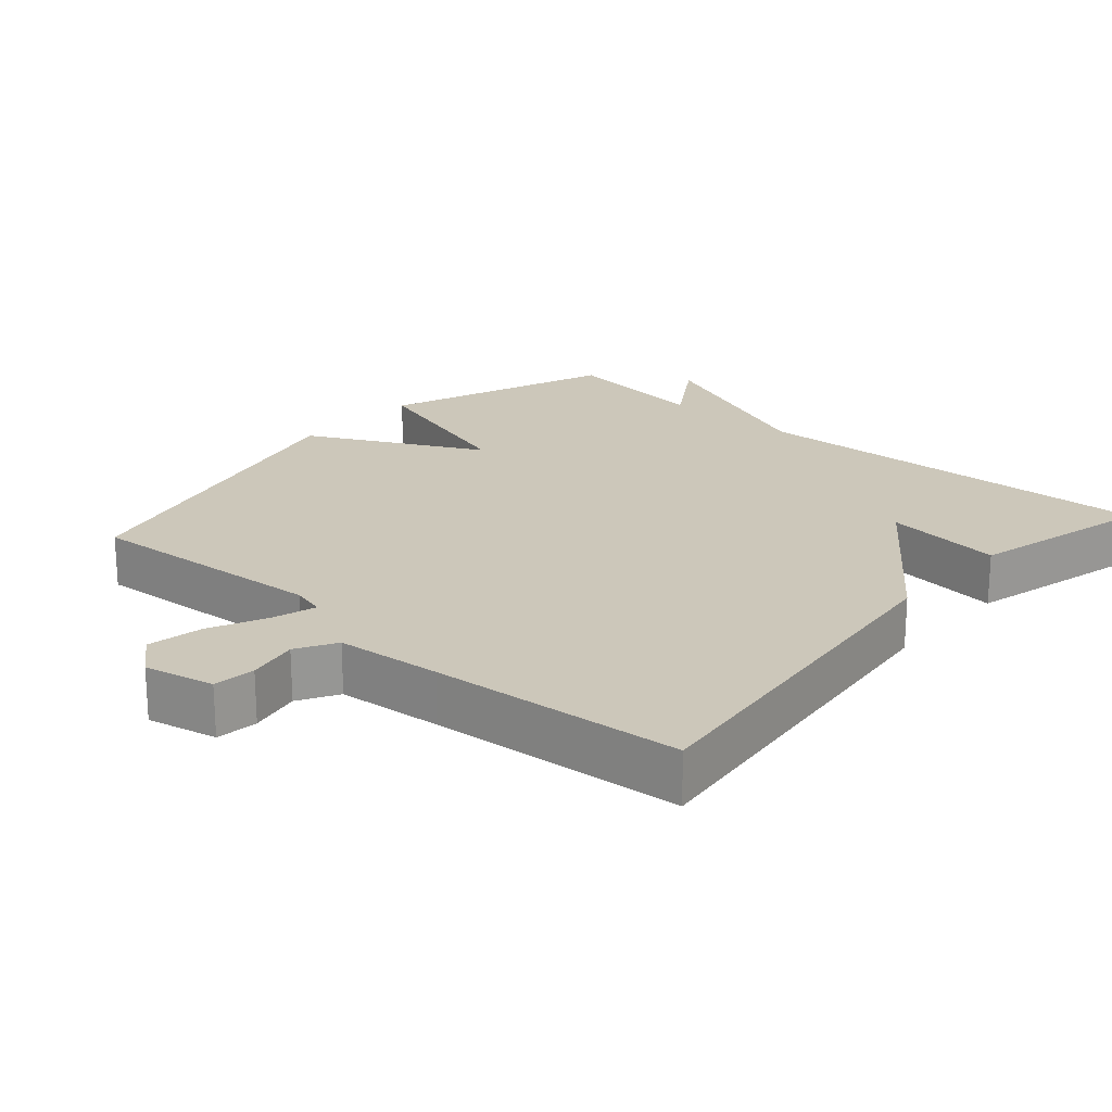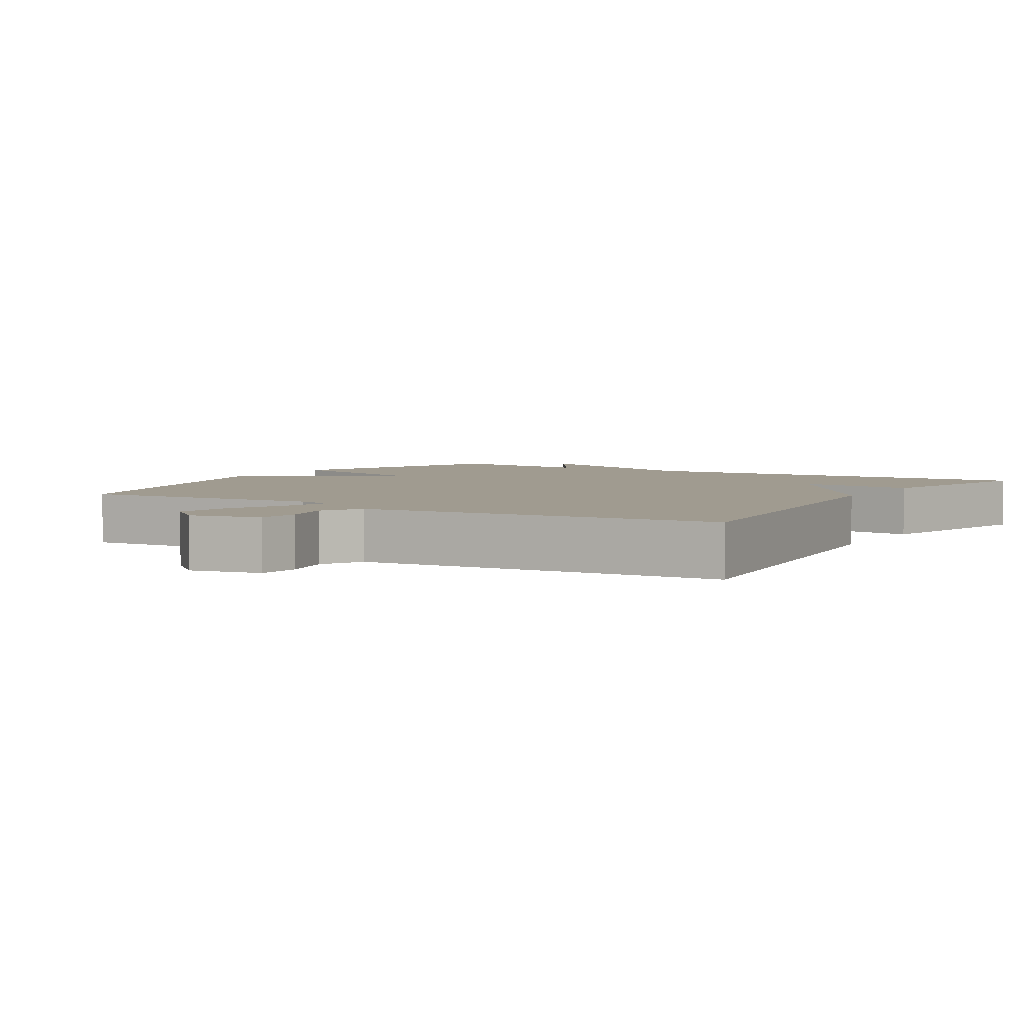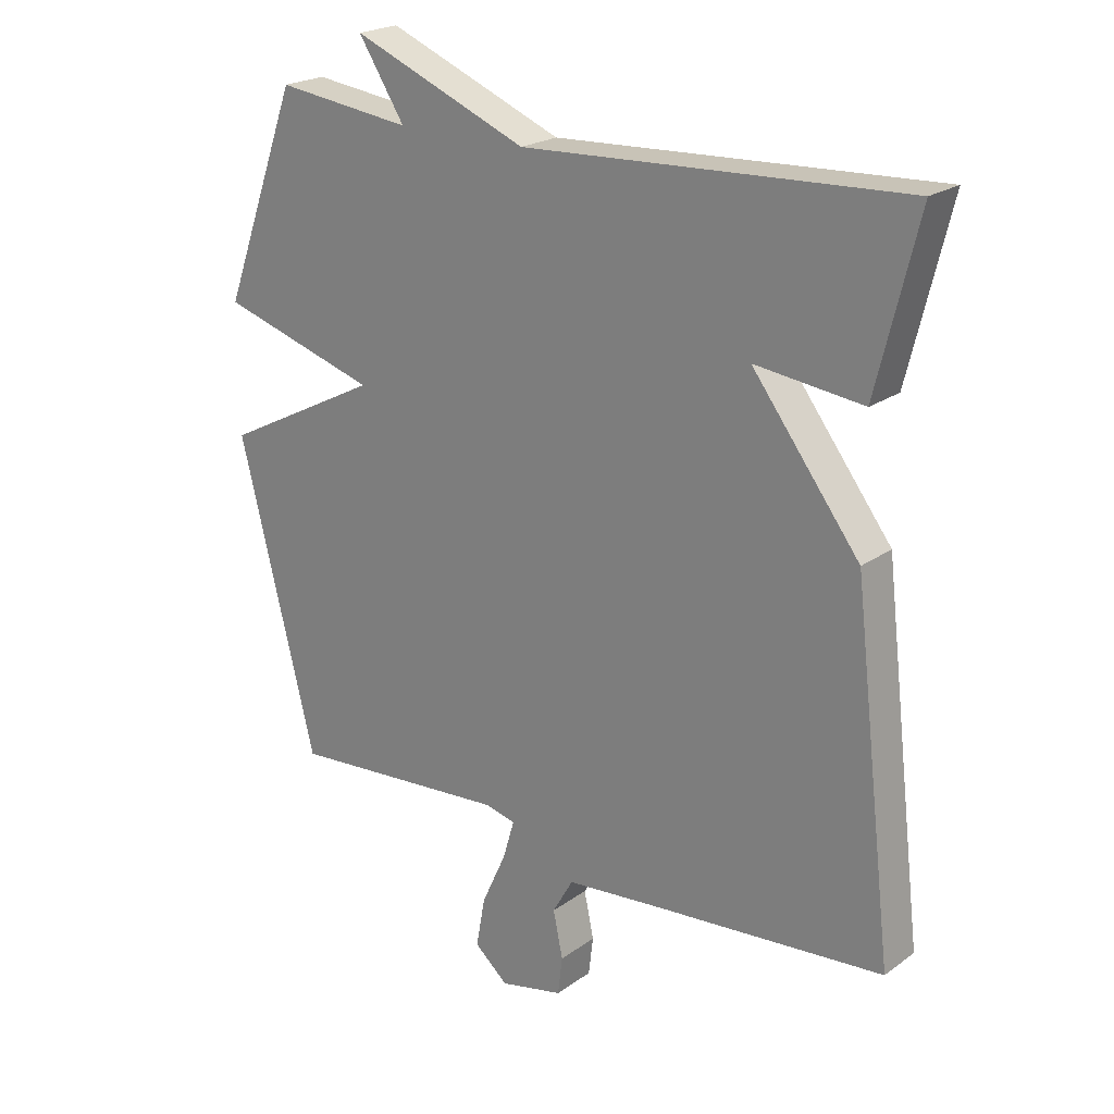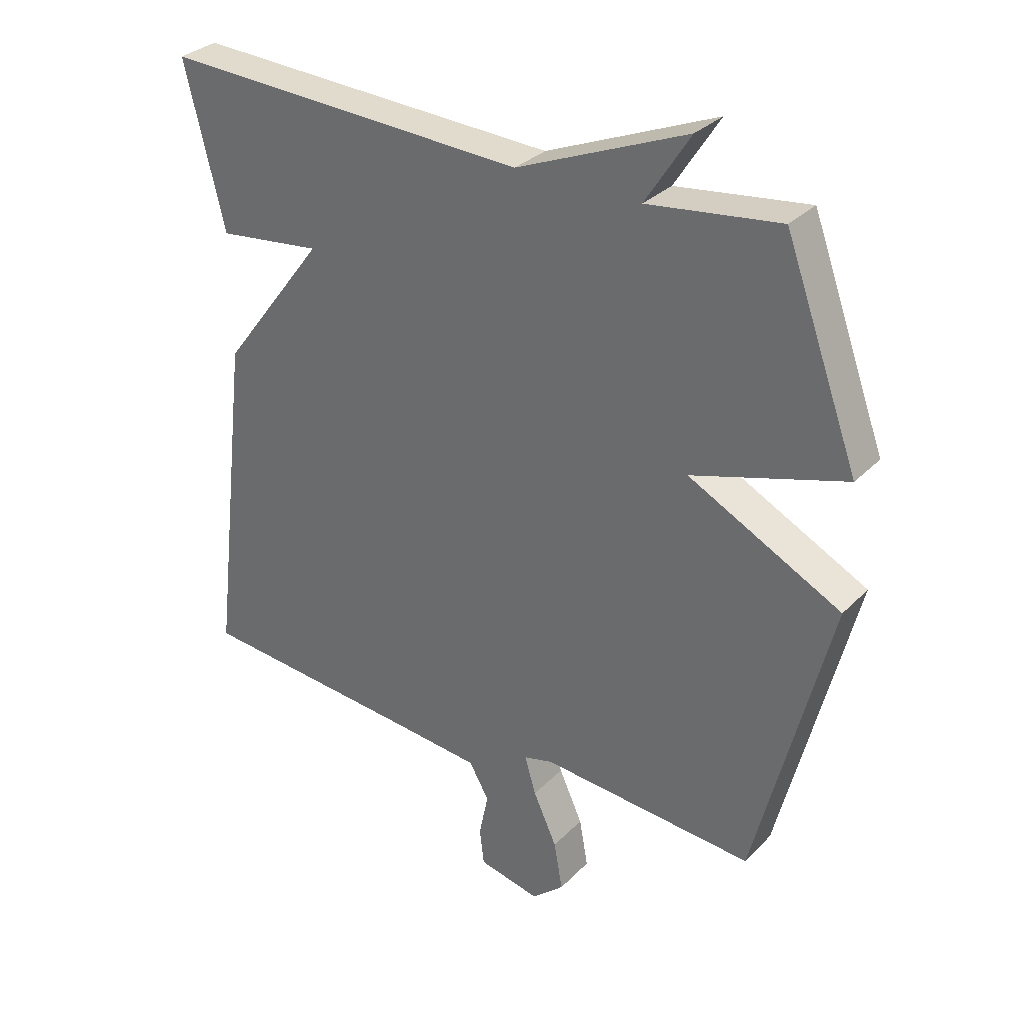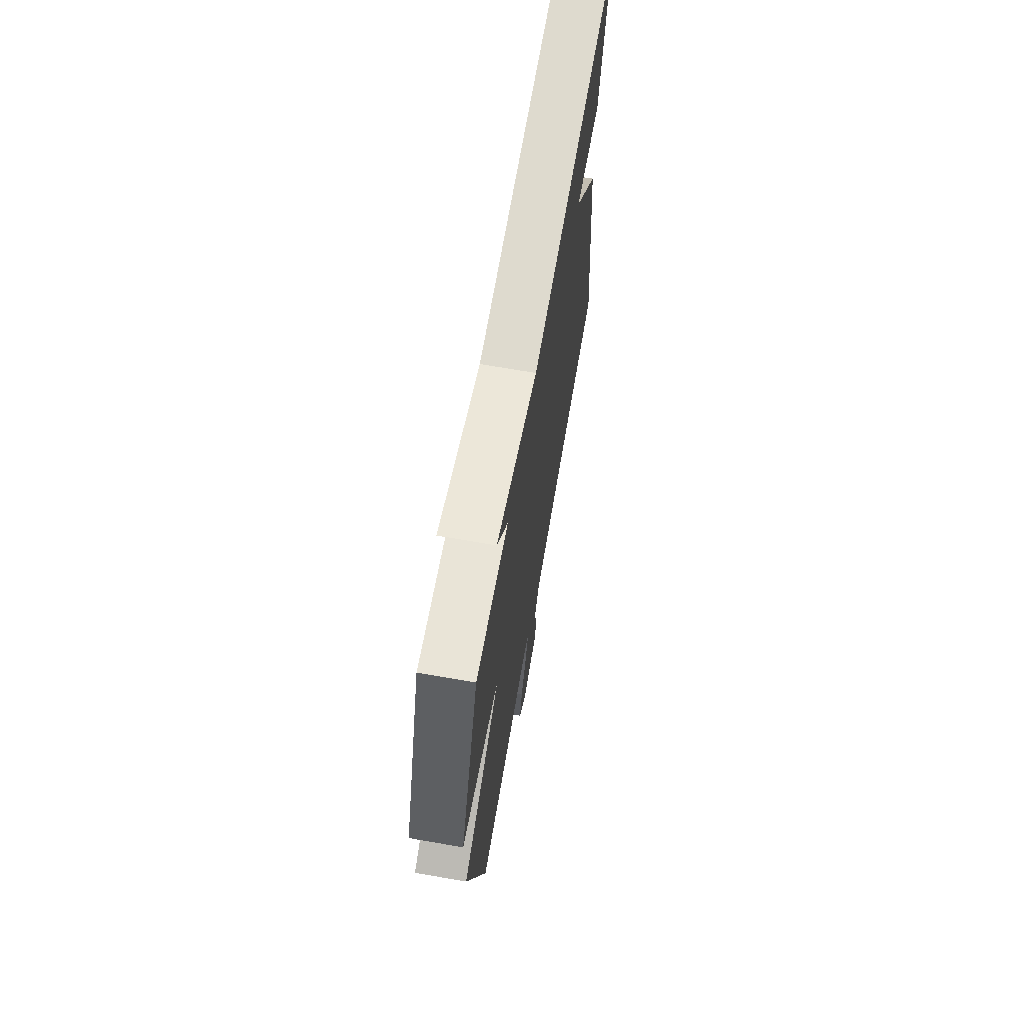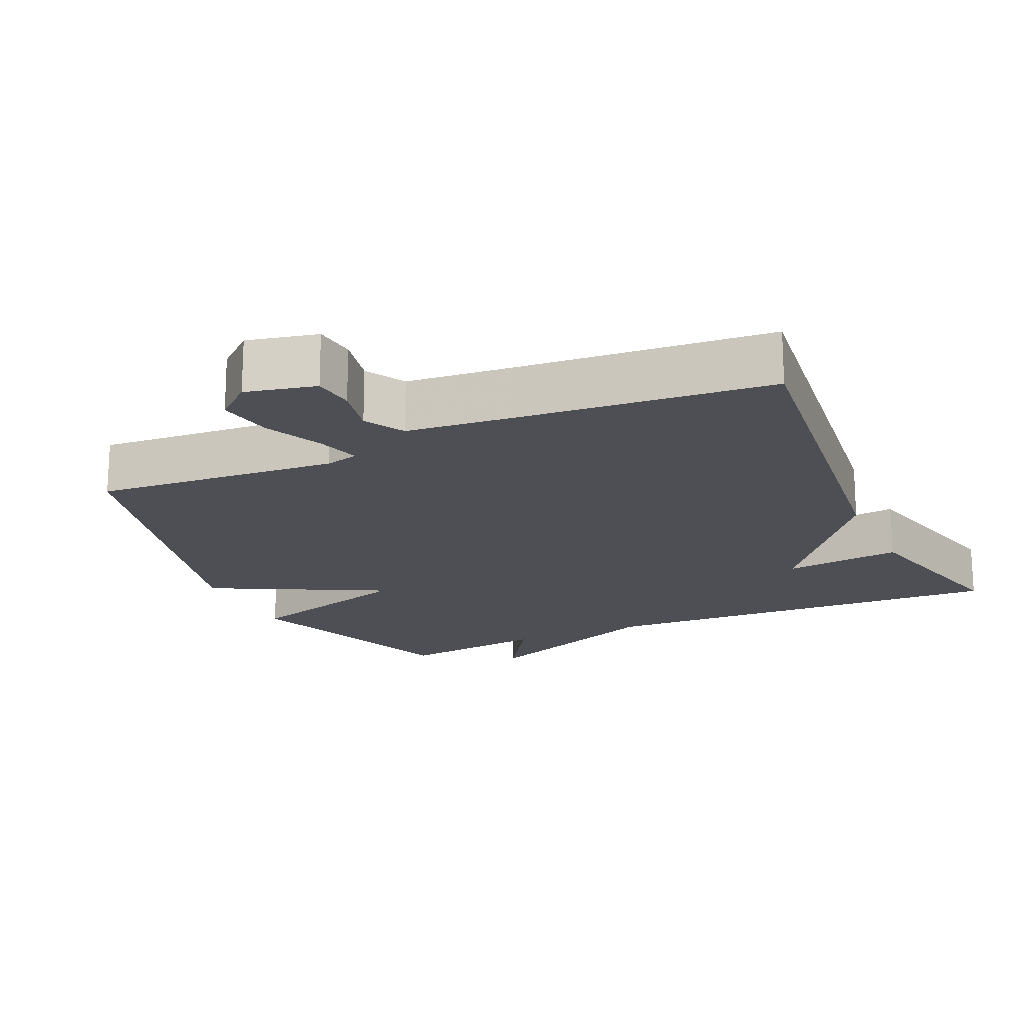
<metadata>
{"format":"obj","ext":"obj","renderer":"f3d","projection":"perspective","resolution":1024,"background":"white","views":[{"elev":21.5,"azim":-138.4,"up":"+Y"},{"elev":4.2,"azim":-148.4,"up":"+Y"},{"elev":21.8,"azim":-141.0,"up":"+Z"},{"elev":31.2,"azim":35.8,"up":"+Z"},{"elev":68.6,"azim":99.9,"up":"+Z"},{"elev":-18.4,"azim":-155.6,"up":"+Y"}]}
</metadata>
<code>
v 0.5 0.07 -0.5
v 0.157 0.07 -0.474
v 0.11 0.07 -0.486
v 0.128 0.07 -0.547
v 0.166 0.07 -0.63
v 0.18 0.07 -0.708
v 0.128 0.07 -0.753
v 0.029 0.07 -0.731
v 0.022 0.07 -0.672
v 0.037 0.07 -0.6
v 0.005 0.07 -0.544
v -0.144 0.07 -0.53
v -0.5 0.07 -0.5
v -0.436 0.07 0.04
v -0.269 0.07 0.26
v -0.436 0.07 0.24
v -0.5 0.07 0.5
v 0.089 0.07 0.473
v 0.361 0.07 0.585
v 0.289 0.07 0.473
v 0.5 0.07 0.5
v 0.619 0.07 0.176
v 0.374 0.07 0.102
v 0.619 0.07 -0.024
v 0.5 0 -0.5
v 0.157 0 -0.474
v 0.11 0 -0.486
v 0.128 0 -0.547
v 0.166 0 -0.63
v 0.18 0 -0.708
v 0.128 0 -0.753
v 0.029 0 -0.731
v 0.022 0 -0.672
v 0.037 0 -0.6
v 0.005 0 -0.544
v -0.144 0 -0.53
v -0.5 0 -0.5
v -0.436 0 0.04
v -0.269 0 0.26
v -0.436 0 0.24
v -0.5 0 0.5
v 0.089 0 0.473
v 0.361 0 0.585
v 0.289 0 0.473
v 0.5 0 0.5
v 0.619 0 0.176
v 0.374 0 0.102
v 0.619 0 -0.024
f 23 24 1 2
f 20 21 22 23
f 20 23 2 3
f 18 19 20
f 18 20 3
f 15 16 17 18
f 15 18 3
f 14 15 3
f 13 14 3
f 12 13 3
f 11 12 3 4
f 5 6 7
f 4 5 7
f 11 4 7
f 10 11 7
f 7 8 9 10
f 26 25 48 47
f 47 46 45 44
f 27 26 47 44
f 44 43 42
f 27 44 42
f 42 41 40 39
f 27 42 39
f 27 39 38
f 27 38 37
f 27 37 36
f 28 27 36 35
f 31 30 29
f 31 29 28
f 31 28 35
f 31 35 34
f 34 33 32 31
f 1 25 26 2
f 2 26 27 3
f 3 27 28 4
f 4 28 29 5
f 5 29 30 6
f 6 30 31 7
f 7 31 32 8
f 8 32 33 9
f 9 33 34 10
f 10 34 35 11
f 11 35 36 12
f 12 36 37 13
f 13 37 38 14
f 14 38 39 15
f 15 39 40 16
f 16 40 41 17
f 17 41 42 18
f 18 42 43 19
f 19 43 44 20
f 20 44 45 21
f 21 45 46 22
f 22 46 47 23
f 23 47 48 24
f 24 48 25 1

</code>
